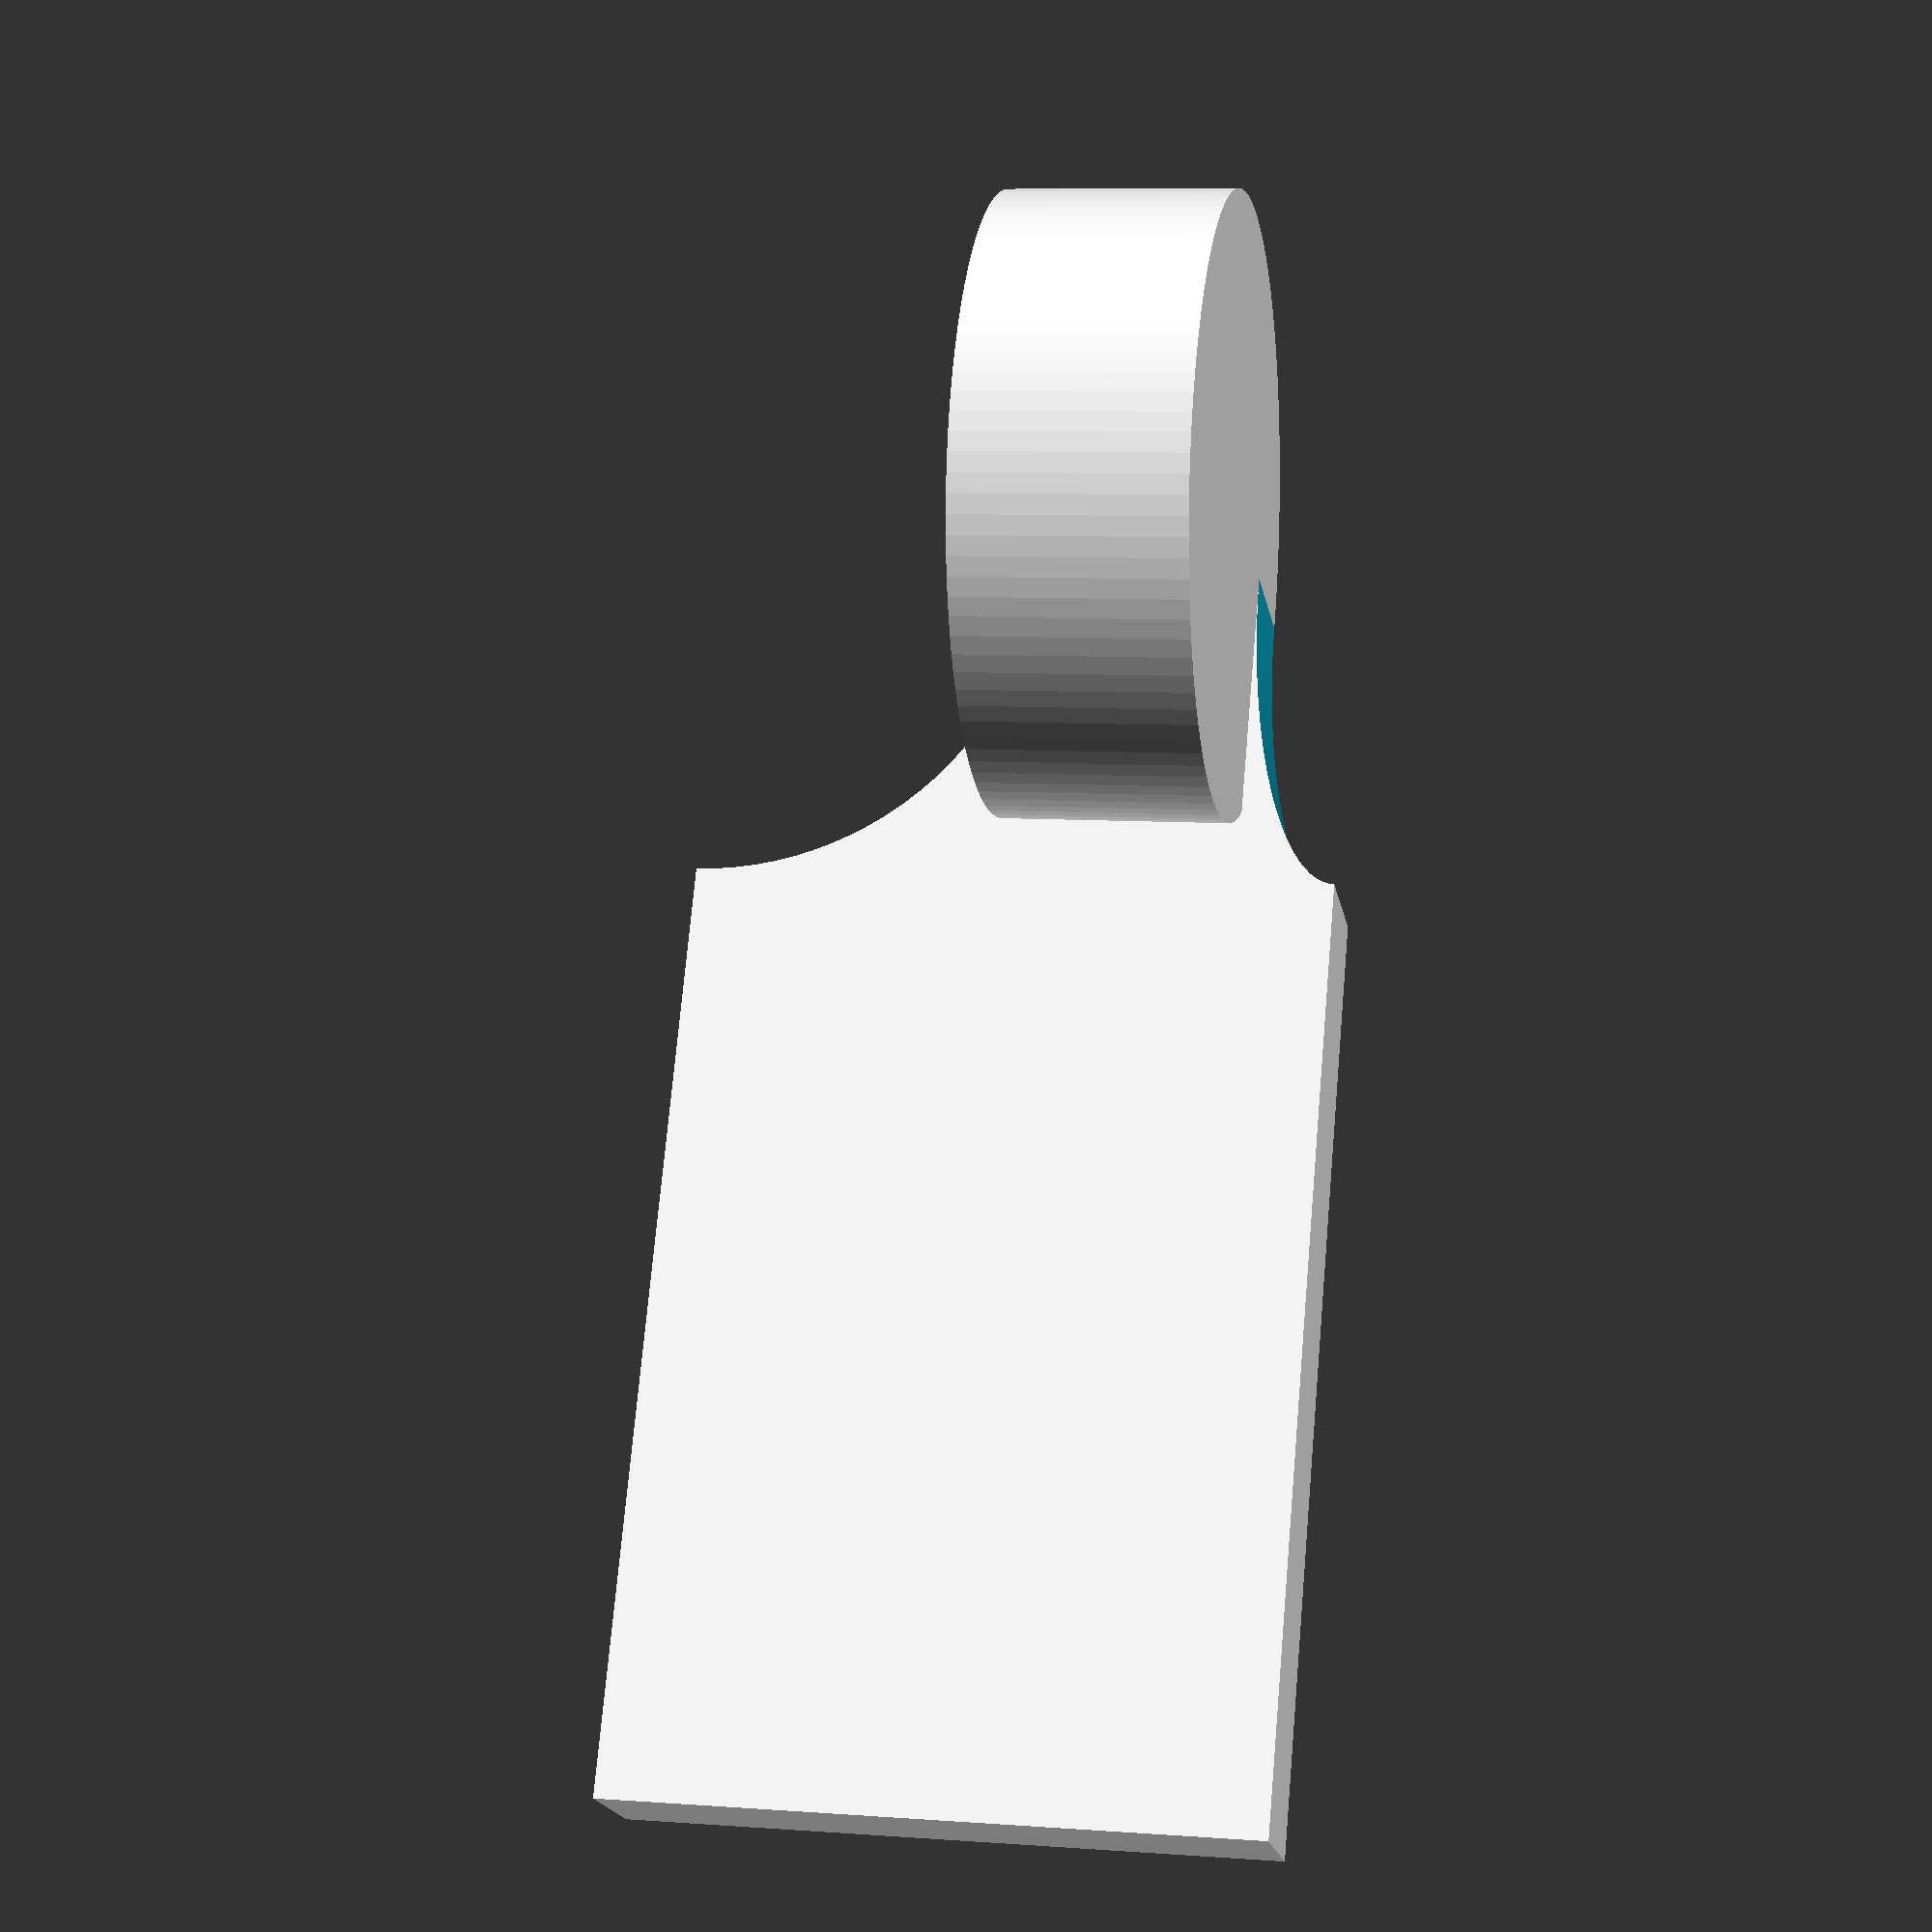
<openscad>

use <MCAD/polyholes.scad>;



$fn = 100;

thick = 8;

extrusion_w = 40.0; //mm
extrusion_h = 40.0; //mm

frame_mount_bolt_r  =  4.2;    //mm
frame_mount_pitch   = 25.4;    //mm

bearing_o_d =         22.0;    //mm
bearing_i_d =          8.0;    //mm
bearing_h   =          7.0;    //mm

bearing_mount_r = (bearing_o_d / 2.0) + thick;

pulley_o_d  = 18.0;  //mm
pulley_i_d  =  8.0;  //mm
pulley_h    = 18.0;  //mm
pulley_t_d  = 12.0;  //mm

ballscrew_length       = 500.0;    //mm
ballscrew_upper_spigot =  20.0;    //mm
ballscrew_lower_spigot =  40.0;    //mm

mount_length = bearing_o_d + (thick * 2.0) + 40.0;
mount_height = extrusion_h;

echo (mount_length);

union() {
    difference() {
        
        cube([mount_length, thick, mount_height]);
        translate([mount_length - 20.0 - frame_mount_pitch, -1.0, extrusion_h / 2.0]) rotate([-90, 0 ,0]) {
            polyhole(d = frame_mount_bolt_r * 2.0, h = thick + 2.0);
            translate([frame_mount_pitch, 0 , 0]) polyhole(d = frame_mount_bolt_r * 2.0, h = thick + 2.0);
        }
        rotate([-90, 0, 0]) union() {
            translate([0, 0, -1.0]) cylinder(r=20, h = thick + 2.0);
            translate([0, -mount_height, -1.0]) scale([1.0, (mount_height - (20.0 + bearing_h * 2.0)) / 20.0, 1.0]) cylinder(r=20, h = thick + 2.0);
        }
    }
    
    translate ([0, -bearing_mount_r + thick, ballscrew_upper_spigot]) difference () {
        cylinder(r = bearing_mount_r, h = bearing_h * 2.0);
        translate ([0, 0, -1.0]) polyhole(d = bearing_o_d, h = bearing_h + 1.5);
        translate ([0, 0, bearing_h - 0.5]) polyhole(d = bearing_i_d + 0.5, h = bearing_h + 1.5);
    }
}
</openscad>
<views>
elev=171.9 azim=296.4 roll=258.6 proj=p view=wireframe
</views>
